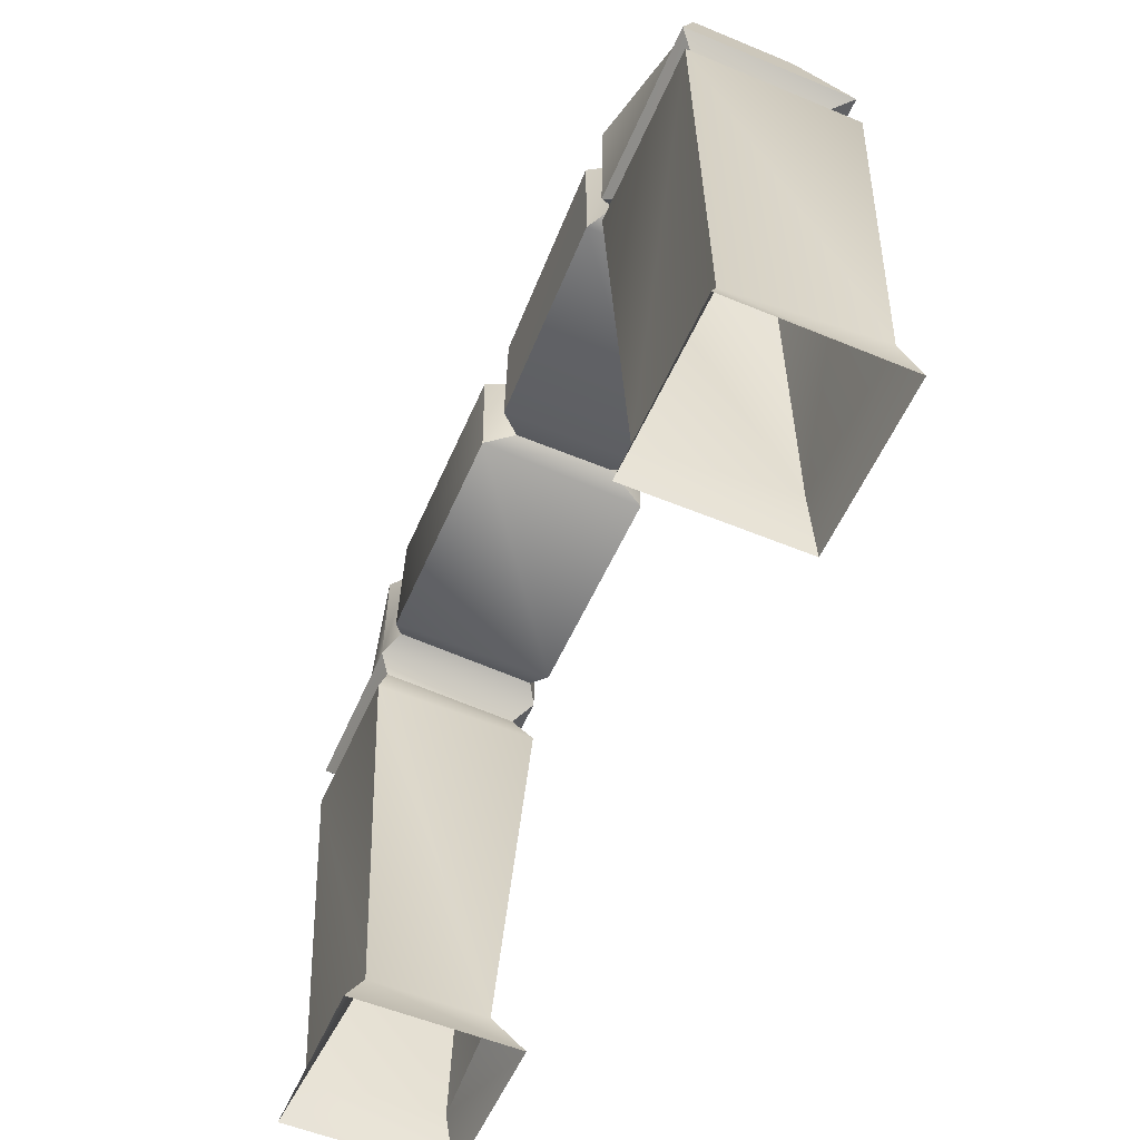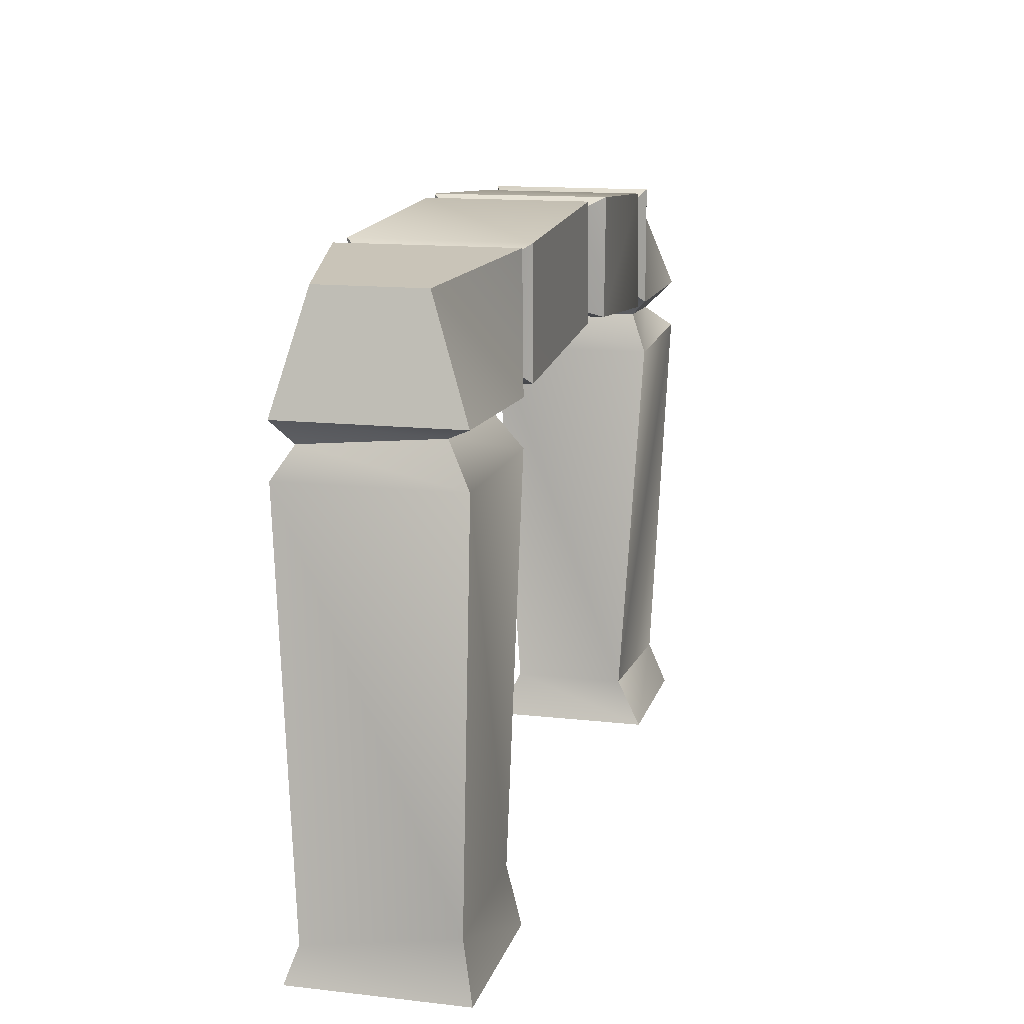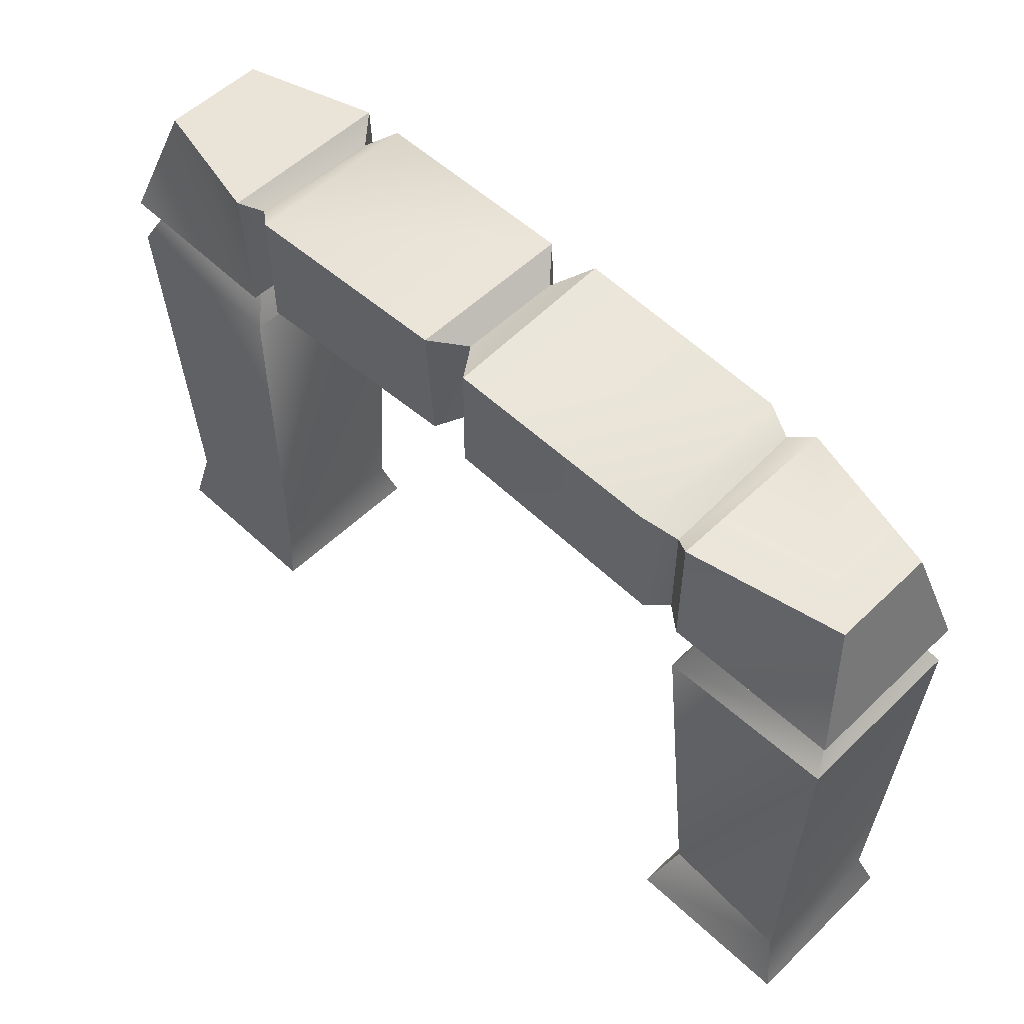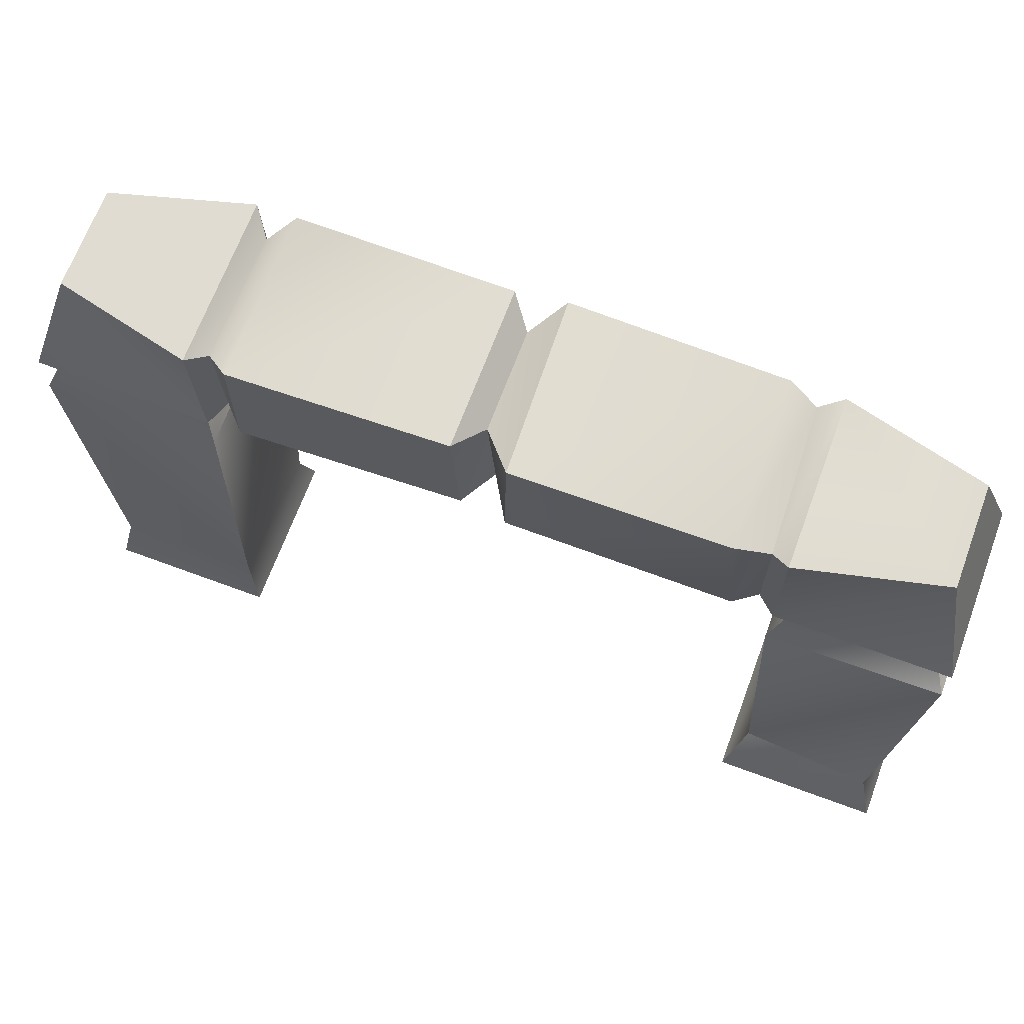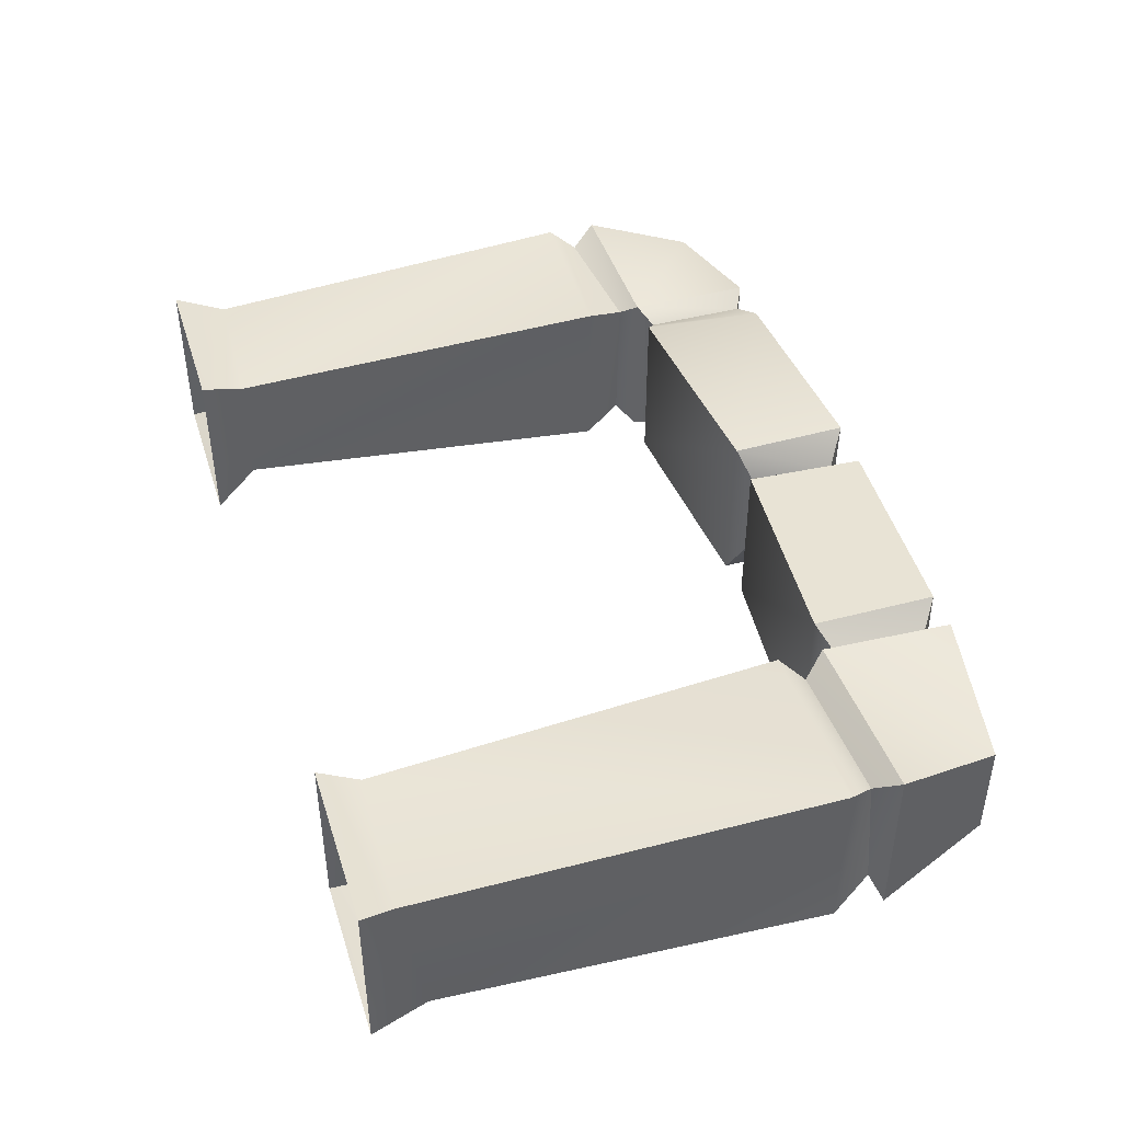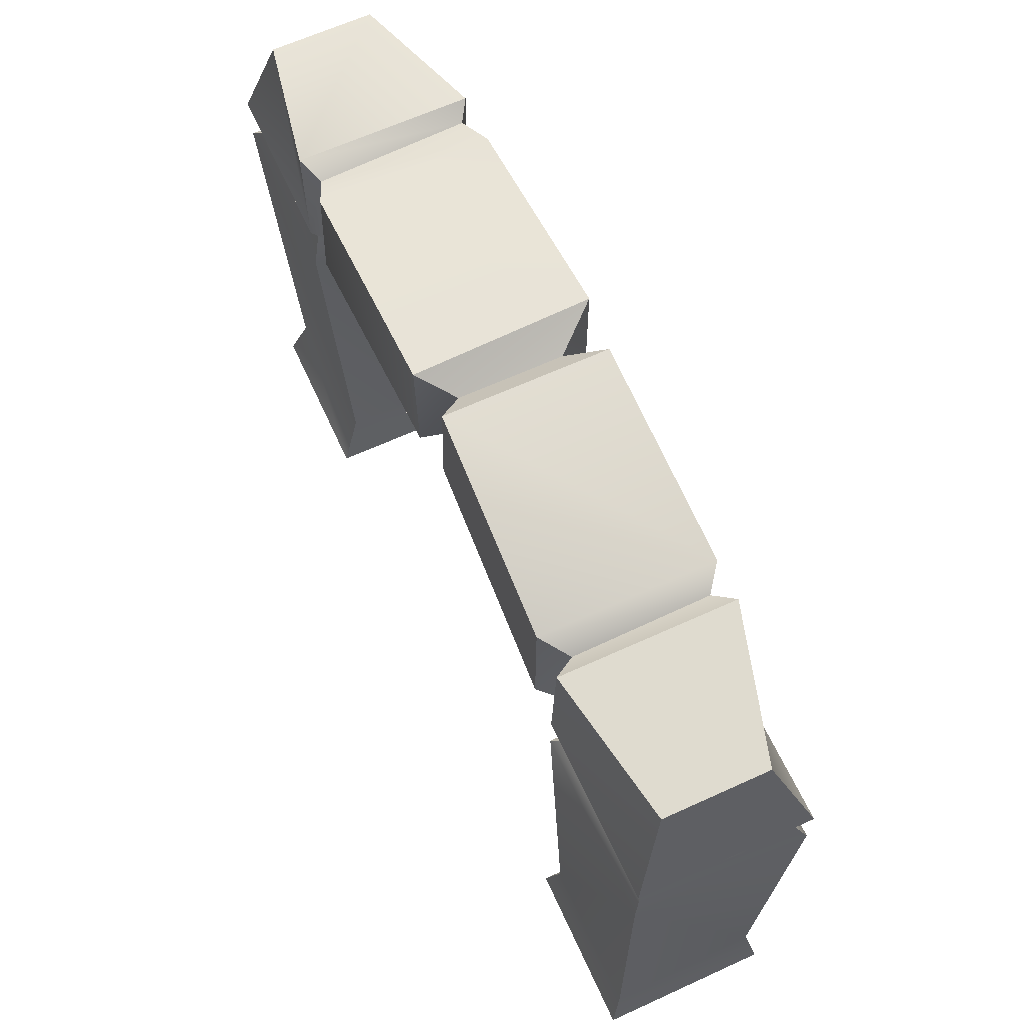
<metadata>
{"format":"obj","ext":"obj","renderer":"f3d","projection":"perspective","resolution":1024,"background":"white","views":[{"elev":-55.9,"azim":66.6,"up":"+Y"},{"elev":13.8,"azim":104.3,"up":"+Y"},{"elev":54.6,"azim":-135.4,"up":"+Y"},{"elev":67.9,"azim":-159.6,"up":"+Y"},{"elev":43.9,"azim":72.7,"up":"+Z"},{"elev":64.9,"azim":65.4,"up":"+Y"}]}
</metadata>
<code>
g jungle_rockdoor_1
v -8 0 1.568
v -5 0 1.568
v -5 0 -1.432
v -8 0 -1.432
v -7.8 0.9 1.268
v -5.3 0.8 1.168
v -5.3 0.8 -0.9323
v -7.7 0.9 -1.132
v -8 7.9 1.568
v -5 7.8 1.568
v -5 7.8 -1.432
v -8 7.9 -1.432
v -7.6 8.3 1.368
v -5.2 8.5 1.368
v -5.3 8.5 -1.132
v -7.7 8.3 -0.9323
v -8 8.8 1.568
v -5 8.8 1.568
v -5 8.8 -1.432
v -8 8.8 -1.432
v -7.5 10.7 1.068
v -5 11 1.568
v -5 11 -1.432
v -7.5 10.7 -0.7322
v 8 0 1.568
v 5 0 1.568
v 5 0 -1.432
v 8 0 -1.432
v 7.8 0.6 1.368
v 5.2 0.7 1.368
v 5.2 1.1 -1.232
v 7.8 1 -1.232
v 8 7.9 1.568
v 4.9 7.9 1.568
v 4.9 7.9 -1.432
v 8 7.9 -1.432
v 7.7 8.4 1.268
v 5.2 8.3 1.268
v 5.2 8.5 -1.032
v 7.7 8.6 -1.032
v 8 8.8 1.568
v 4.9 8.7 1.568
v 4.9 8.7 -1.432
v 8 8.8 -1.432
v 7.5 10.7 1.068
v 5 11 1.568
v 5 11 -1.432
v 7.5 10.7 -0.7322
v -4.6 10.8 1.368
v -4.6 9 1.368
v -4.7 10.8 -1.232
v -4.7 9 -1.232
v 4.3 8.8 1.568
v 4.3 11 1.568
v 4.3 11 -1.432
v 4.3 8.8 -1.432
v -4.1 11 1.568
v -4.3 8.8 1.568
v -4.1 11 -1.432
v -4.3 8.8 -1.432
v 4.7 9 1.268
v 4.7 10.7 1.168
v 4.7 10.8 -1.132
v 4.6 9.1 -1.132
v -0.1 9.4 0.9677
v 0.1 10.9 0.9677
v 0.1 10.9 -0.8323
v -0.1 9.4 -0.8323
v 0.3529 9.176 1.391
v 0.4728 11.27 1.402
v 0.4728 11.27 -1.458
v 0.3529 9.176 -1.45
v -0.3542 9.167 1.501
v -0.3853 11.26 1.515
v -0.4853 11.26 -1.568
v -0.4542 9.167 -1.557
f 2 6 5 1
f 3 7 6 2
f 8 7 3 4
f 5 8 4 1
f 6 10 9 5
f 7 11 10 6
f 12 11 7 8
f 9 12 8 5
f 10 14 13 9
f 11 15 14 10
f 16 15 11 12
f 13 16 12 9
f 14 18 17 13
f 15 19 18 14
f 20 19 15 16
f 17 20 16 13
f 18 22 21 17
f 24 23 19 20
f 21 24 20 17
f 22 23 24 21
f 29 30 26 25
f 30 31 27 26
f 27 31 32 28
f 28 32 29 25
f 33 34 30 29
f 34 35 31 30
f 31 35 36 32
f 32 36 33 29
f 37 38 34 33
f 38 39 35 34
f 35 39 40 36
f 36 40 37 33
f 41 42 38 37
f 42 43 39 38
f 39 43 44 40
f 40 44 41 37
f 45 46 42 41
f 43 47 48 44
f 44 48 45 41
f 48 47 46 45
f 18 50 49 22
f 22 49 51 23
f 23 51 52 19
f 52 50 18 19
f 50 58 57 49
f 49 57 59 51
f 51 59 60 52
f 52 60 58 50
f 53 61 62 54
f 46 62 61 42
f 54 62 63 55
f 47 63 62 46
f 55 63 64 56
f 43 64 63 47
f 56 64 61 53
f 42 61 64 43
f 66 65 69 70
f 54 70 69 53
f 67 66 70 71
f 55 71 70 54
f 72 68 67 71
f 72 71 55 56
f 65 68 72 69
f 53 69 72 56
f 73 74 57 58
f 73 65 66 74
f 66 67 75 74
f 57 74 75 59
f 67 68 76 75
f 59 75 76 60
f 68 65 73 76
f 60 76 73 58

</code>
